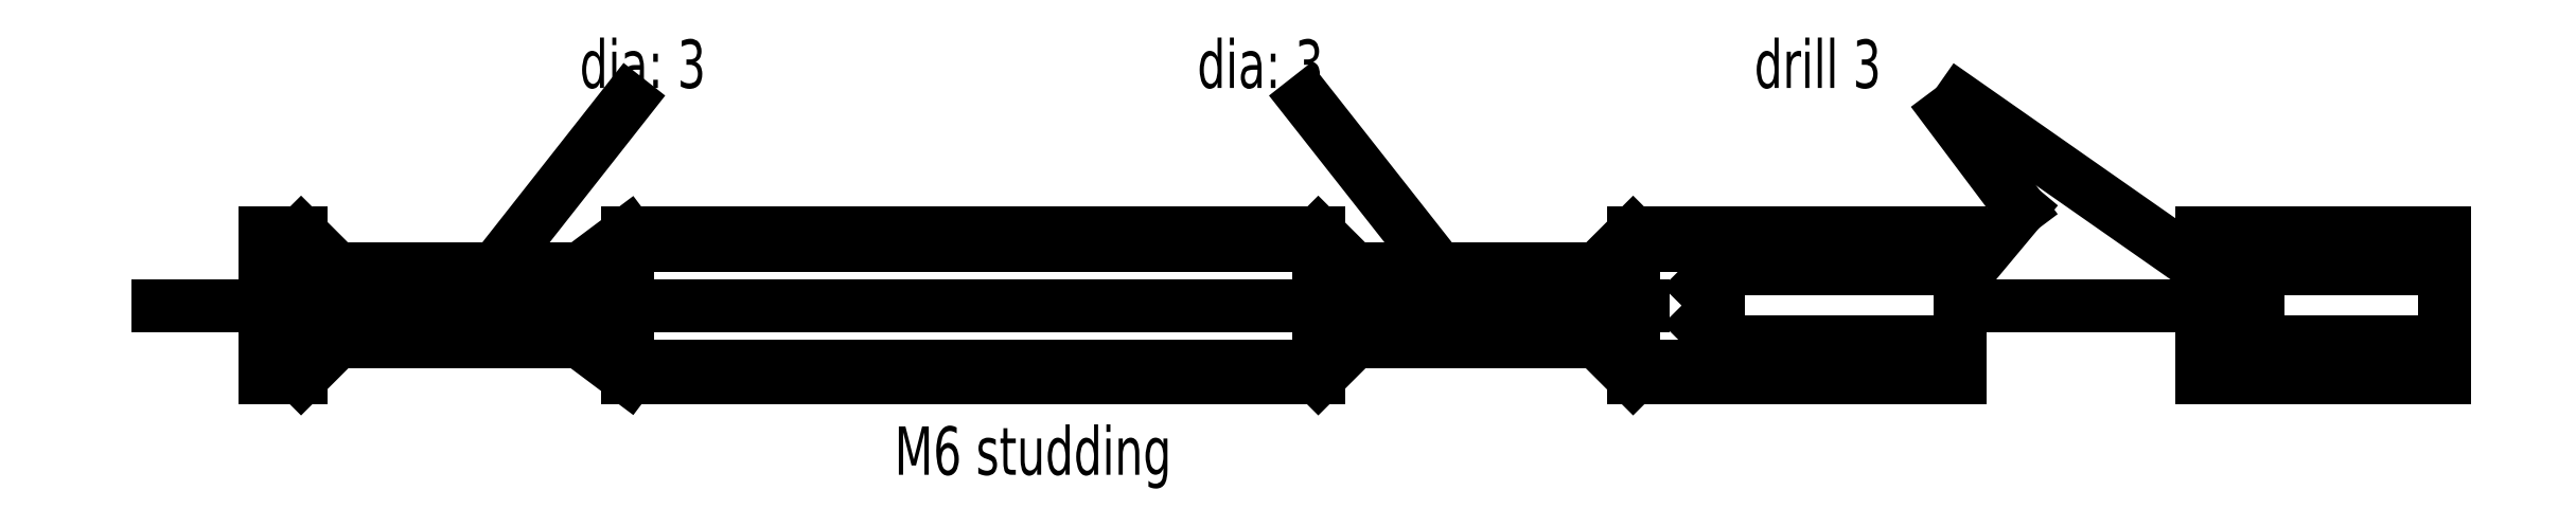
<metadata>
{"format":"dxf","ext":"dxf","renderer":"ezdxf+matplotlib","layout":"modelspace","background":"white","min_lineweight":24,"dpi":150}
</metadata>
<code>
0
SECTION
2
ENTITIES
0
MTEXT
8
0
10
73
20
81
30
0
40
2
41
100
71
1
72
2
1
dia:\~3
7
normallatin1
50
0
73
1
44
1
0
MTEXT
8
0
10
98.5
20
81
30
0
40
2
41
100
71
1
72
2
1
dia:\~3
7
normallatin1
50
0
73
1
44
1
0
MTEXT
8
0
10
121.5
20
81
30
0
40
2
41
100
71
1
72
2
1
drill\~3
7
normallatin1
50
0
73
1
44
1
0
LINE
8
0
10
130
20
73
30
0
11
130
21
67
31
0
0
LINE
8
0
10
60
20
67
30
0
11
60
21
73
31
0
0
LINE
8
0
10
140
20
73
30
0
11
150
21
73
31
0
0
LINE
8
0
10
150
20
73
30
0
11
150
21
67
31
0
0
LINE
8
0
10
150
20
67
30
0
11
140
21
67
31
0
0
LINE
8
0
10
140
20
67
30
0
11
140
21
73
31
0
0
LINE
8
0
10
140
20
72.5
30
0
11
150
21
72.5
31
0
0
LINE
8
0
10
150
20
67.5
30
0
11
140
21
67.5
31
0
0
LINE
8
0
10
63
20
71.5
30
0
11
73
21
71.5
31
0
0
LINE
8
0
10
63
20
68.5
30
0
11
73
21
68.5
31
0
0
LINE
8
0
10
73
20
71.5
30
0
11
75
21
73
31
0
0
LINE
8
0
10
73
20
68.5
30
0
11
75
21
67
31
0
0
LINE
8
0
10
63
20
71.5
30
0
11
61.5
21
73
31
0
0
LINE
8
0
10
63
20
68.5
30
0
11
61.5
21
67
31
0
0
LINE
8
0
10
63
20
71.5
30
0
11
63
21
68.5
31
0
0
LINE
8
0
10
73
20
71.5
30
0
11
73
21
68.5
31
0
0
LINE
8
0
10
60
20
73
30
0
11
61.5
21
73
31
0
0
LINE
8
0
10
61.5
20
67
30
0
11
60
21
67
31
0
0
LINE
8
0
10
105
20
71.5
30
0
11
115
21
71.5
31
0
0
LINE
8
0
10
115
20
68.5
30
0
11
105
21
68.5
31
0
0
LINE
8
0
10
105
20
71.5
30
0
11
103.5
21
73
31
0
0
LINE
8
0
10
105
20
68.5
30
0
11
103.5
21
67
31
0
0
LINE
8
0
10
115
20
71.5
30
0
11
116.5
21
73
31
0
0
LINE
8
0
10
115
20
68.5
30
0
11
116.5
21
67
31
0
0
LINE
8
0
10
105
20
68.5
30
0
11
105
21
71.5
31
0
0
LINE
8
0
10
115
20
71.5
30
0
11
115
21
68.5
31
0
0
LINE
8
0
10
103.5
20
67
30
0
11
75
21
67
31
0
0
LINE
8
0
10
130
20
67
30
0
11
116.5
21
67
31
0
0
LINE
8
0
10
116.5
20
73
30
0
11
130
21
73
31
0
0
LINE
8
0
10
75
20
73
30
0
11
103.5
21
73
31
0
0
LINE
8
0
10
130
20
71.5
30
0
11
120
21
71.5
31
0
0
LINE
8
0
10
120
20
71.5
30
0
11
120
21
68.5
31
0
0
LINE
8
0
10
120
20
68.5
30
0
11
130
21
68.5
31
0
0
LINE
8
0
10
120
20
71.5
30
0
11
118.5
21
70
31
0
0
LINE
8
0
10
118.5
20
70
30
0
11
120
21
68.5
31
0
0
LINE
8
0
10
140
20
71.5
30
0
11
150
21
71.5
31
0
0
LINE
8
0
10
150
20
68.5
30
0
11
140
21
68.5
31
0
0
LINE
8
0
10
54.5
20
70
30
0
11
155
21
70
31
0
0
LEADER
8
0
3
Standard
71
1
72
0
73
3
74
0
75
0
40
1
41
10
76
2
10
69.5
20
71.5
10
75
20
78.5
0
LEADER
8
0
3
Standard
71
1
72
0
73
3
74
0
75
0
40
1
41
10
76
2
10
108.5
20
71.5
10
103
20
78.5
0
LEADER
8
0
3
Standard
71
1
72
0
73
3
74
0
75
0
40
1
41
10
76
2
10
140
20
71.5
10
130
20
78.5
0
LEADER
8
0
3
Standard
71
1
72
0
73
3
74
0
75
0
40
1
41
10
76
3
10
130
20
71
10
132.5
20
74
10
129.5
20
78
0
MTEXT
8
0
10
86
20
65
30
0
40
2
41
100
71
1
72
0
1
M6\~studding
7
normallatin1
50
0
73
1
44
1
0
DIMENSION
8
0
10
63
20
61.5
30
0
11
61.5
21
63.38
31
0
70
1
71
5
72
1
41
1
42
0
1

3
Standard
13
60
23
67
33
0
14
63
24
67
34
0
0
DIMENSION
8
0
10
73
20
56
30
0
11
66.5
21
57.88
31
0
70
1
71
5
72
1
41
1
42
0
1

3
Standard
13
60
23
67
33
0
14
73
24
67
34
0
0
DIMENSION
8
0
10
105
20
52.5
30
0
11
82.5
21
54.38
31
0
70
1
71
5
72
1
41
1
42
0
1

3
Standard
13
60
23
67
33
0
14
105
24
67
34
0
0
DIMENSION
8
0
10
115
20
48
30
0
11
87.5
21
49.88
31
0
70
1
71
5
72
1
41
1
42
0
1

3
Standard
13
60
23
67
33
0
14
115
24
67
34
0
0
DIMENSION
8
0
10
130
20
43.5
30
0
11
95
21
45.38
31
0
70
1
71
5
72
1
41
1
42
0
1

3
Standard
13
60
23
67
33
0
14
130
24
67
34
0
0
DIMENSION
8
0
10
120
20
62
30
0
11
125
21
63.88
31
0
70
1
71
5
72
1
41
1
42
0
1

3
Standard
13
130
23
67
33
0
14
120
24
67
34
0
0
DIMENSION
8
0
10
150
20
62
30
0
11
145
21
63.88
31
0
70
1
71
5
72
1
41
1
42
0
1

3
Standard
13
140
23
67
33
0
14
150
24
67
34
0
0
LINE
8
0
10
61.5
20
73
30
0
11
61.5
21
67
31
0
0
LINE
8
0
10
75
20
73
30
0
11
75
21
67
31
0
0
LINE
8
0
10
103.5
20
73
30
0
11
103.5
21
67
31
0
0
LINE
8
0
10
116.5
20
73
30
0
11
116.5
21
67
31
0
0
LINE
8
0
10
60
20
72.5
30
0
11
61.5
21
72.5
31
0
0
LINE
8
0
10
61.5
20
67.5
30
0
11
60
21
67.5
31
0
0
LINE
8
0
10
75
20
72.5
30
0
11
103.5
21
72.5
31
0
0
LINE
8
0
10
103.5
20
67.5
30
0
11
75
21
67.5
31
0
0
LINE
8
0
10
116.5
20
72.5
30
0
11
130
21
72.5
31
0
0
LINE
8
0
10
130
20
67.5
30
0
11
116.5
21
67.5
31
0
0
ENDSEC
0
EOF

</code>
